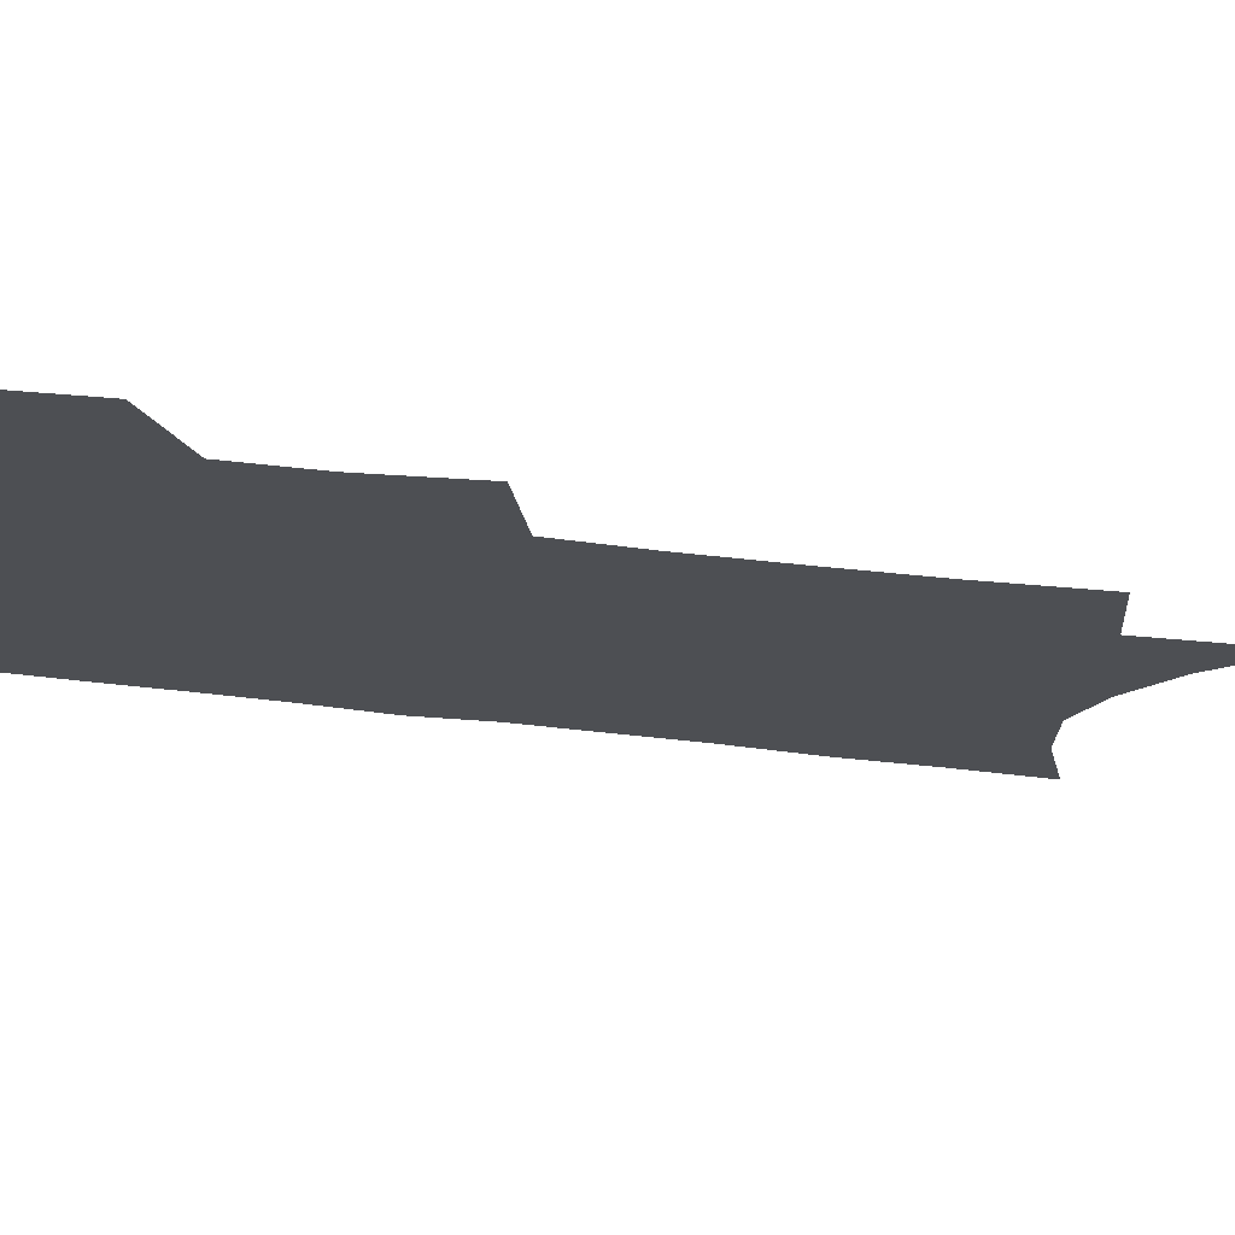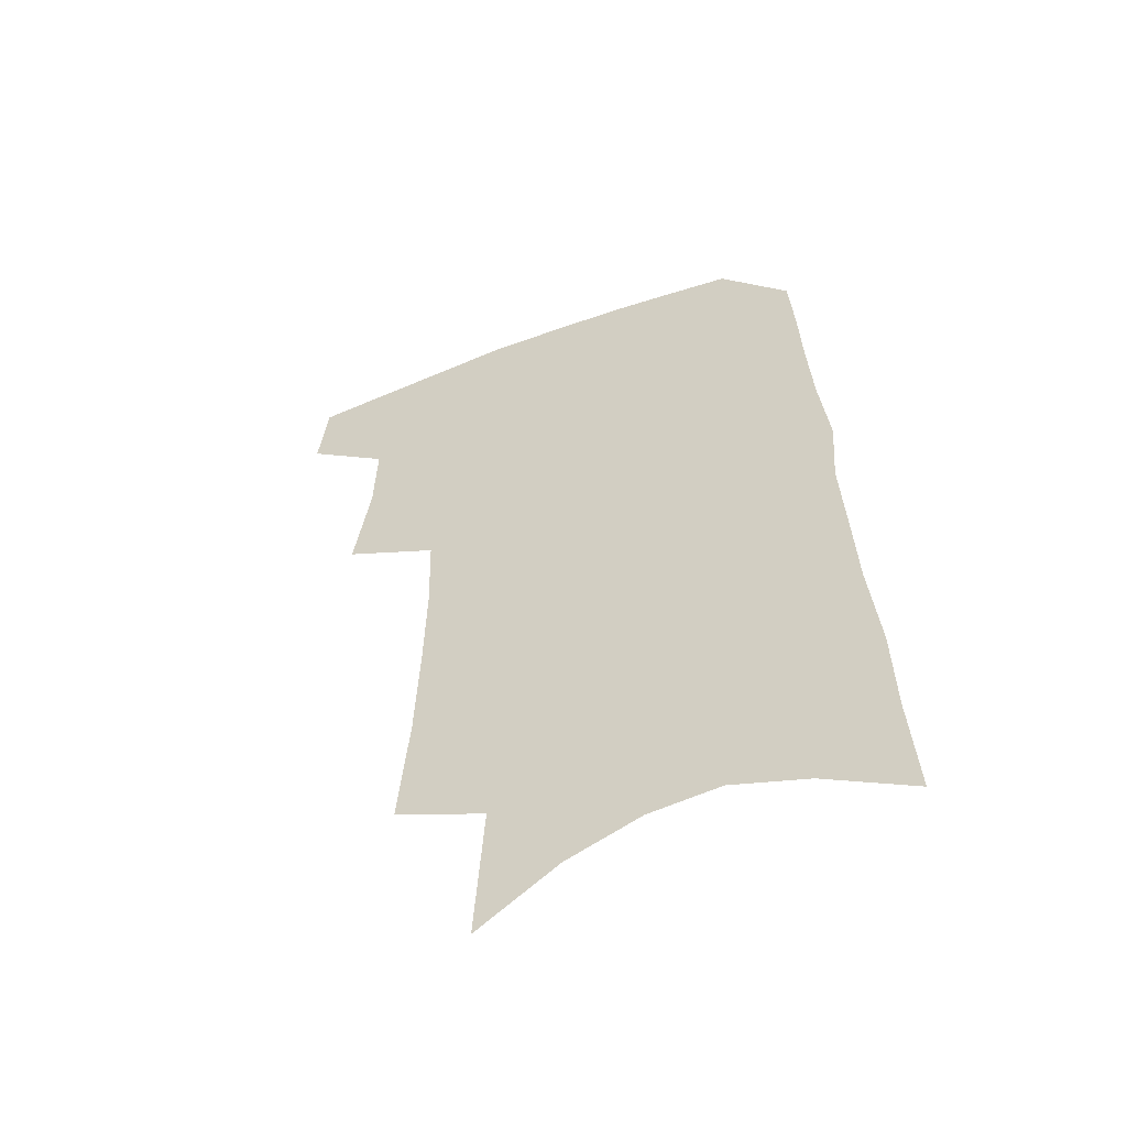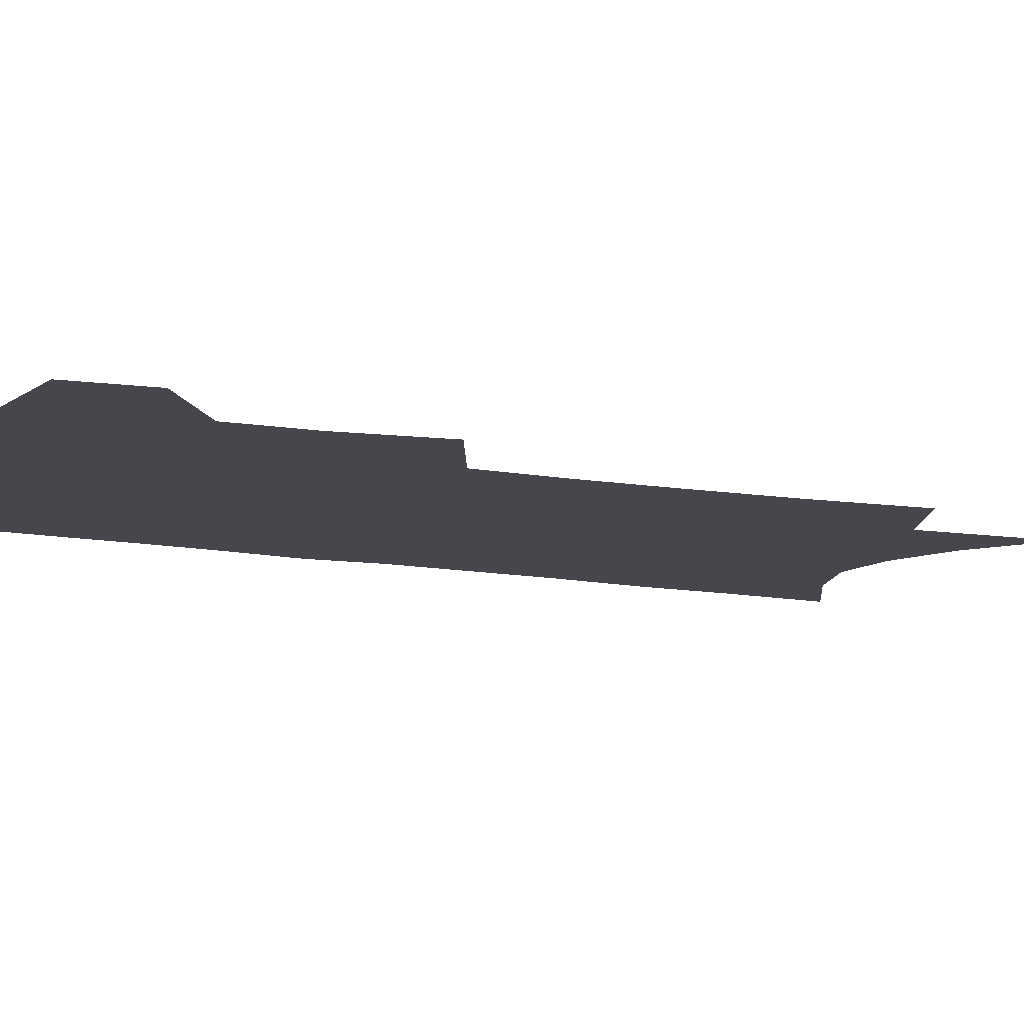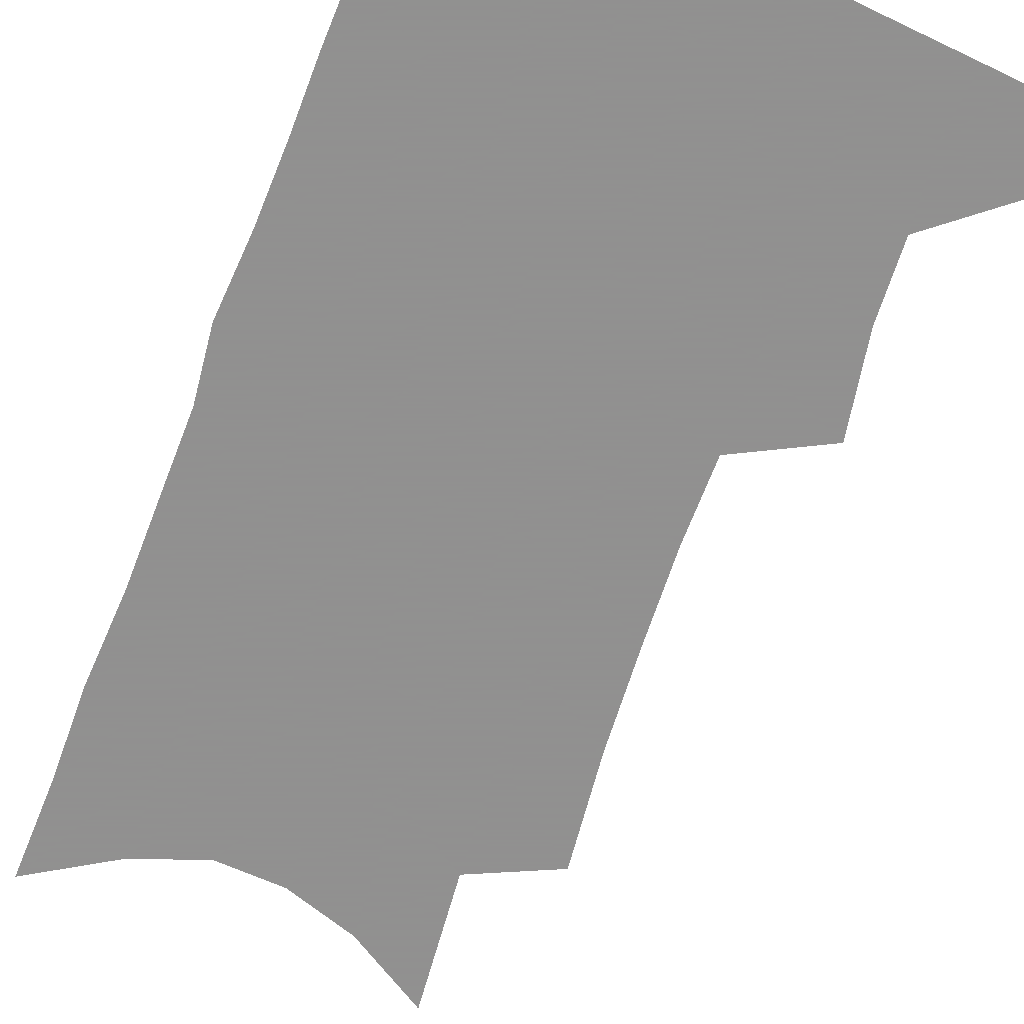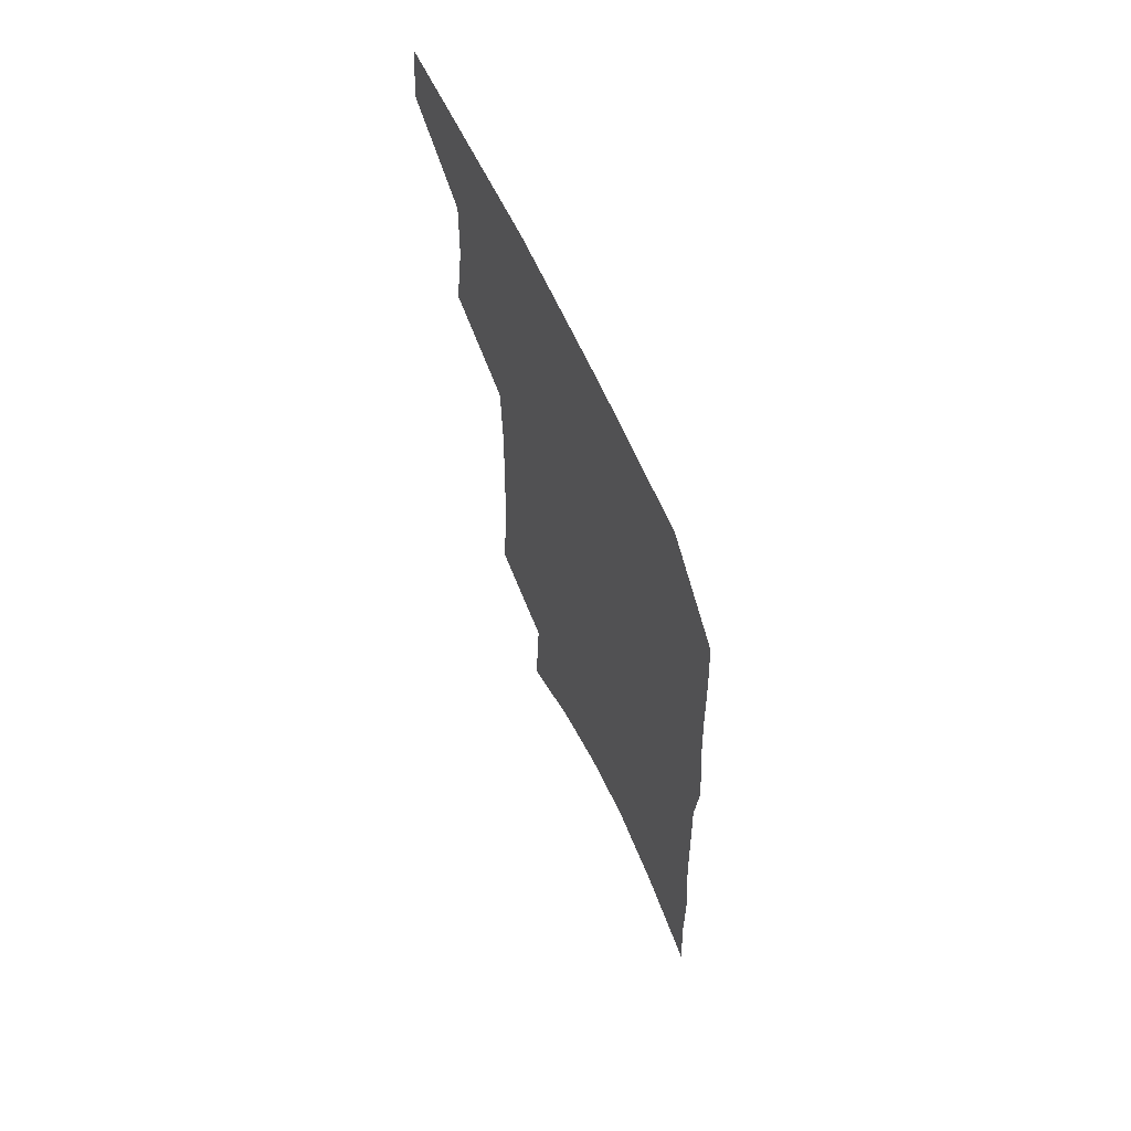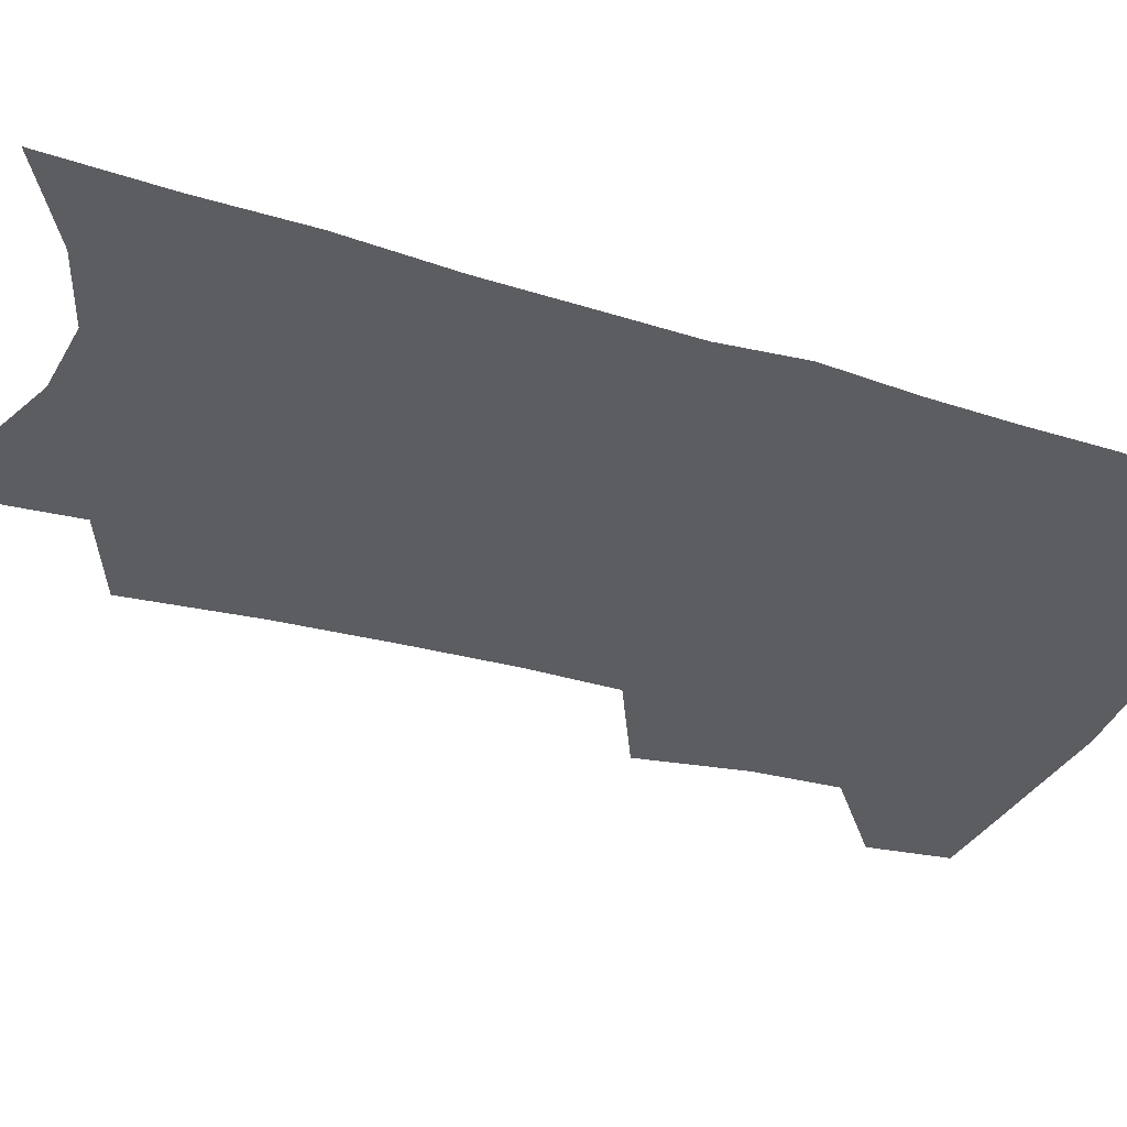
<metadata>
{"format":"obj","ext":"obj","renderer":"f3d","projection":"perspective","resolution":1024,"background":"white","views":[{"elev":-17.8,"azim":-107.9,"up":"+Z"},{"elev":-56.5,"azim":21.2,"up":"+Y"},{"elev":-11.0,"azim":-114.5,"up":"+Z"},{"elev":-65.8,"azim":161.1,"up":"+Z"},{"elev":67.3,"azim":64.7,"up":"+Y"},{"elev":-36.1,"azim":69.7,"up":"+Z"}]}
</metadata>
<code>
v 494 469 0
v 497.2 498 0
v 517.9 377.6 0
v 523.6 415.8 0
v 524.5 446.1 0
v 526.9 475.5 0
v 524.1 501.2 0
v 547.3 206.4 0
v 551 251.9 0
v 552.4 291.6 0
v 553.2 328.7 0
v 552.3 361.5 0
v 552.5 394.3 0
v 553.5 424.6 0
v 554.2 452.6 0
v 553.5 478.2 0
v 550.3 504.3 0
v 577 138 0
v 580.3 192.7 0
v 582.3 238.1 0
v 581.3 273.6 0
v 581.9 311.3 0
v 581.3 343.7 0
v 579.4 371.5 0
v 580.1 402.7 0
v 580.6 430.7 0
v 580.6 456.1 0
v 579.4 480.1 0
v 576.1 507.3 0
v 606.3 158.5 0
v 608.5 212.9 0
v 607.5 248.6 0
v 606.4 282.8 0
v 605.8 317.3 0
v 605.1 348.9 0
v 604.3 377.3 0
v 604 404.8 0
v 604.3 432.3 0
v 604.5 457.3 0
v 604.1 481.2 0
v 603 506.9 0
v 633.2 169.1 0
v 632.6 215.4 0
v 631.4 253.3 0
v 630.1 287.4 0
v 629.2 317.6 0
v 628.2 348.7 0
v 627.7 379.6 0
v 627.5 407 0
v 627.6 433.5 0
v 628 457.7 0
v 628.8 481 0
v 628.8 506.2 0
v 659.2 171.7 0
v 657 214.8 0
v 656.4 248 0
v 654.4 283 0
v 652.2 319.7 0
v 651 350.3 0
v 651.3 376.8 0
v 651 404.6 0
v 650.3 432.4 0
v 650.9 456.8 0
v 652.3 480 0
v 654.2 503.9 0
v 687.1 162.6 0
v 684 204.7 0
v 682.5 240.8 0
v 678.9 278.9 0
v 678.8 309.9 0
v 676.8 342.1 0
v 675.8 371.6 0
v 676 399.1 0
v 676.7 425.6 0
v 676.1 452.3 0
v 675.4 478.4 0
v 678.4 501.2 0
v 691 541 0
v 719.2 144.4 0
v 716.9 184.6 0
v 716.2 220 0
v 712.9 258.1 0
v 711.5 291.9 0
v 710.1 324.6 0
v 712.2 352.9 0
v 708.9 385 0
v 707.1 414.9 0
v 706.1 443.1 0
v 704.4 471 0
f 5 6 1
f 1 6 2
f 6 7 2
f 12 13 3
f 3 13 4
f 13 14 4
f 4 14 5
f 14 15 5
f 5 15 6
f 15 16 6
f 6 16 7
f 16 17 7
f 19 20 8
f 8 20 9
f 20 21 9
f 9 21 10
f 21 22 10
f 10 22 11
f 22 23 11
f 11 23 12
f 23 24 12
f 12 24 13
f 24 25 13
f 13 25 14
f 25 26 14
f 14 26 15
f 26 27 15
f 15 27 16
f 27 28 16
f 16 28 17
f 28 29 17
f 18 30 19
f 30 31 19
f 19 31 20
f 31 32 20
f 20 32 21
f 32 33 21
f 21 33 22
f 33 34 22
f 22 34 23
f 34 35 23
f 23 35 24
f 35 36 24
f 24 36 25
f 36 37 25
f 25 37 26
f 37 38 26
f 26 38 27
f 38 39 27
f 27 39 28
f 39 40 28
f 28 40 29
f 40 41 29
f 30 42 31
f 42 43 31
f 31 43 32
f 43 44 32
f 32 44 33
f 44 45 33
f 33 45 34
f 45 46 34
f 34 46 35
f 46 47 35
f 35 47 36
f 47 48 36
f 36 48 37
f 48 49 37
f 37 49 38
f 49 50 38
f 38 50 39
f 50 51 39
f 39 51 40
f 51 52 40
f 40 52 41
f 52 53 41
f 42 54 43
f 54 55 43
f 43 55 44
f 55 56 44
f 44 56 45
f 56 57 45
f 45 57 46
f 57 58 46
f 46 58 47
f 58 59 47
f 47 59 48
f 59 60 48
f 48 60 49
f 60 61 49
f 49 61 50
f 61 62 50
f 50 62 51
f 62 63 51
f 51 63 52
f 63 64 52
f 52 64 53
f 64 65 53
f 54 66 55
f 66 67 55
f 55 67 56
f 67 68 56
f 56 68 57
f 68 69 57
f 57 69 58
f 69 70 58
f 58 70 59
f 70 71 59
f 59 71 60
f 71 72 60
f 60 72 61
f 72 73 61
f 61 73 62
f 73 74 62
f 62 74 63
f 74 75 63
f 63 75 64
f 75 76 64
f 64 76 65
f 76 77 65
f 66 79 67
f 79 80 67
f 67 80 68
f 80 81 68
f 68 81 69
f 81 82 69
f 69 82 70
f 82 83 70
f 70 83 71
f 83 84 71
f 71 84 72
f 84 85 72
f 72 85 73
f 85 86 73
f 73 86 74
f 86 87 74
f 74 87 75
f 87 88 75
f 75 88 76
f 88 89 76
f 76 89 77

</code>
